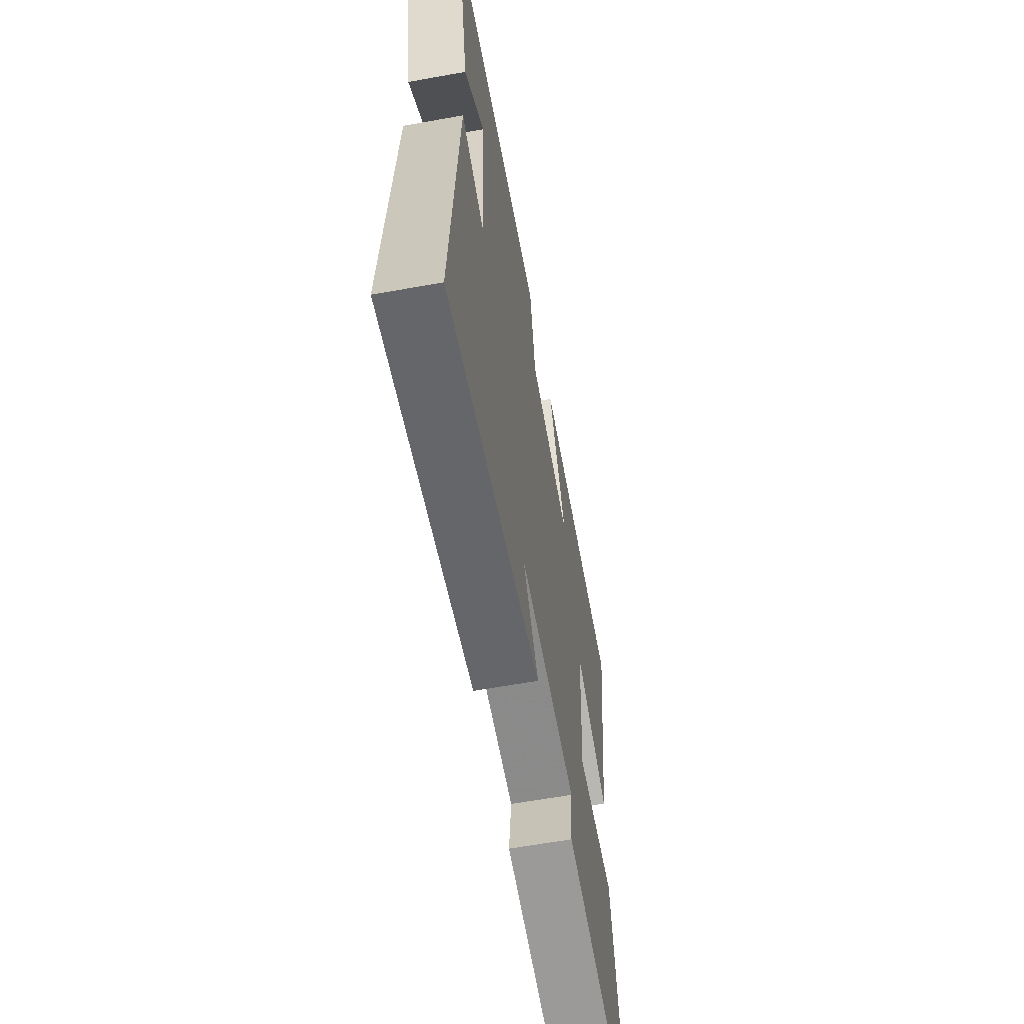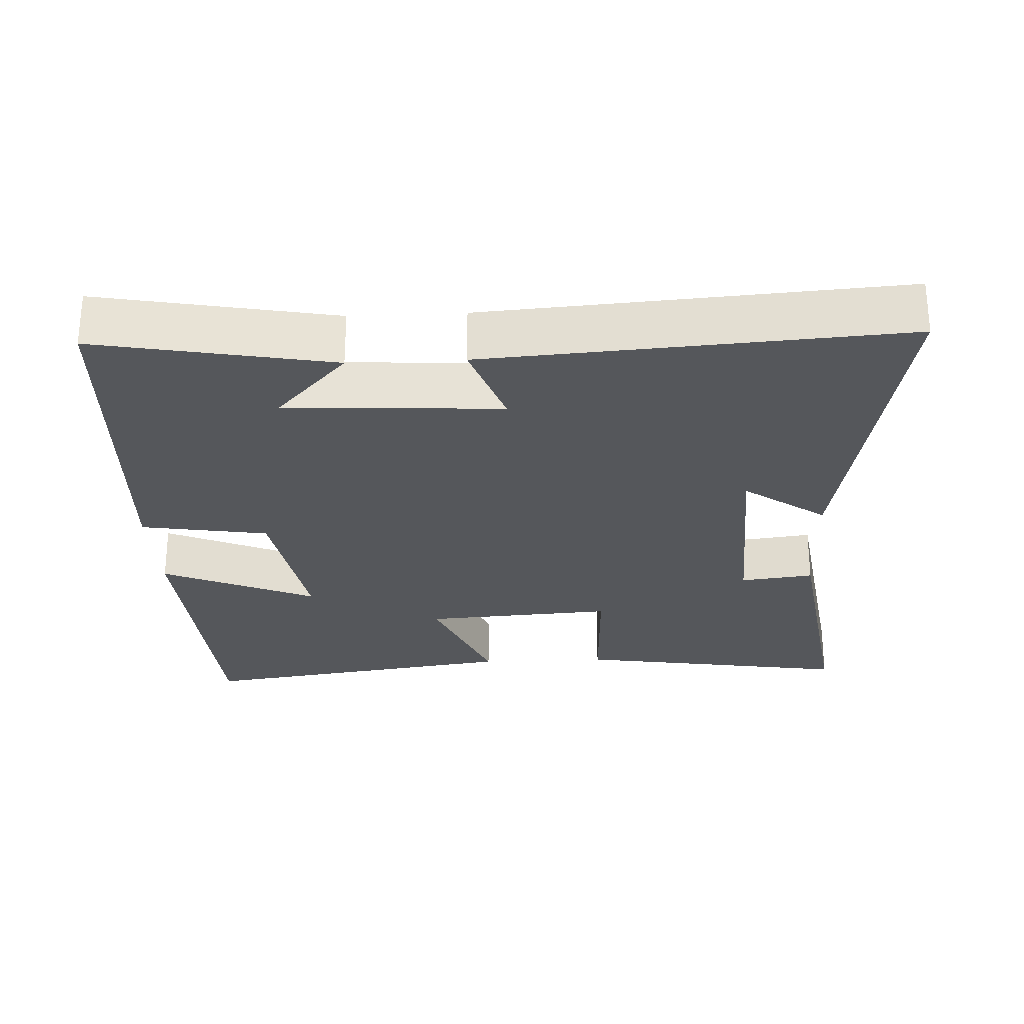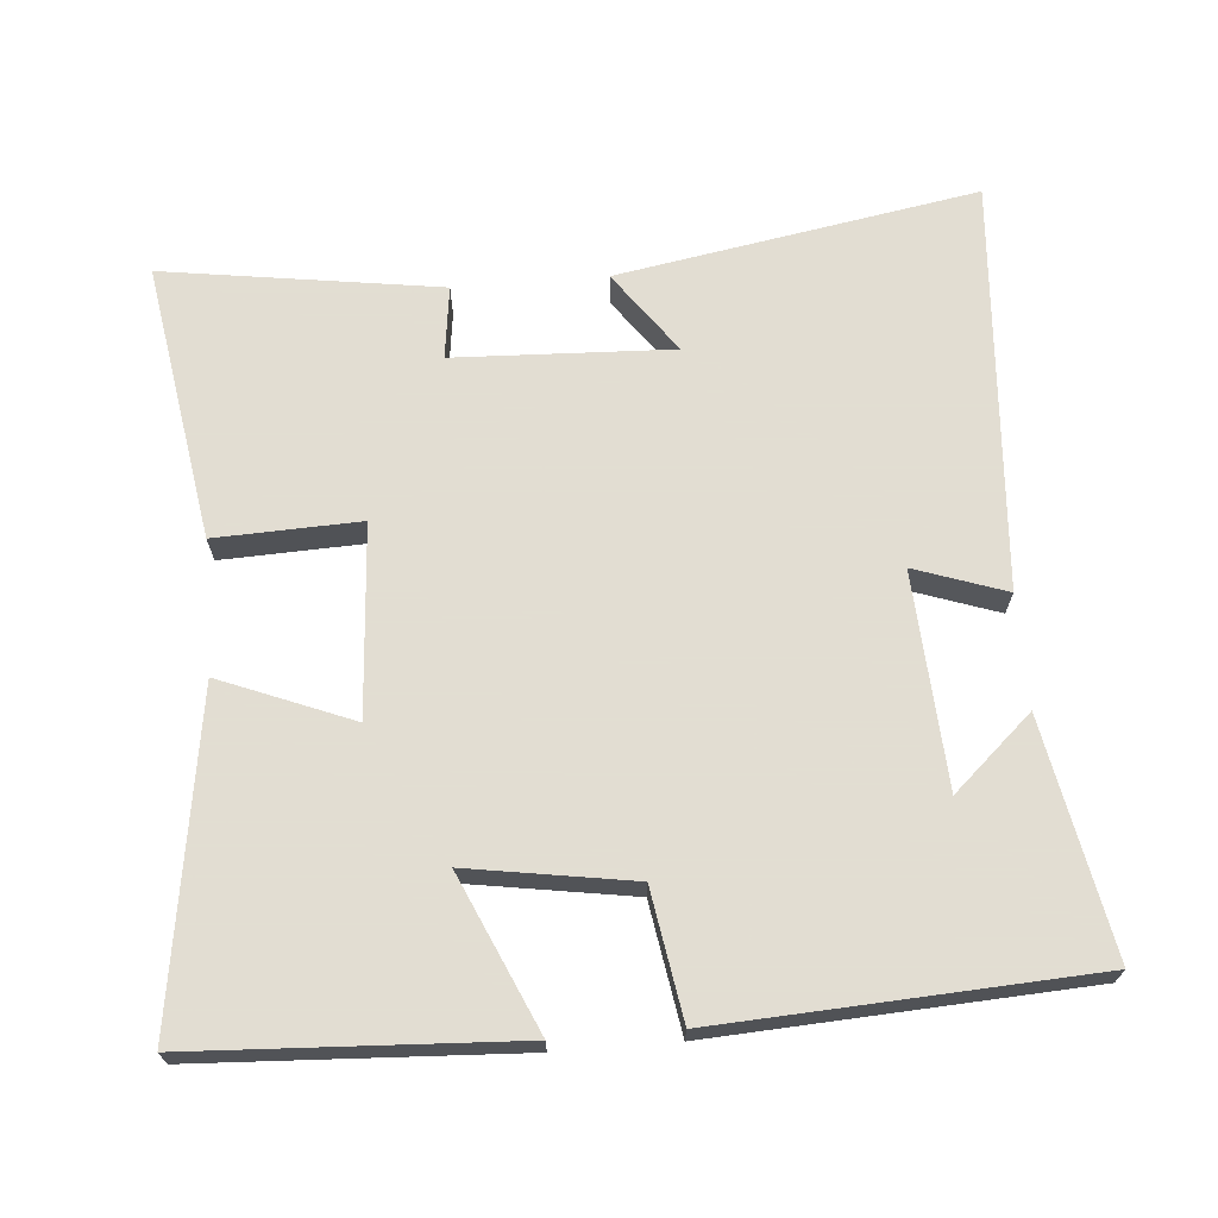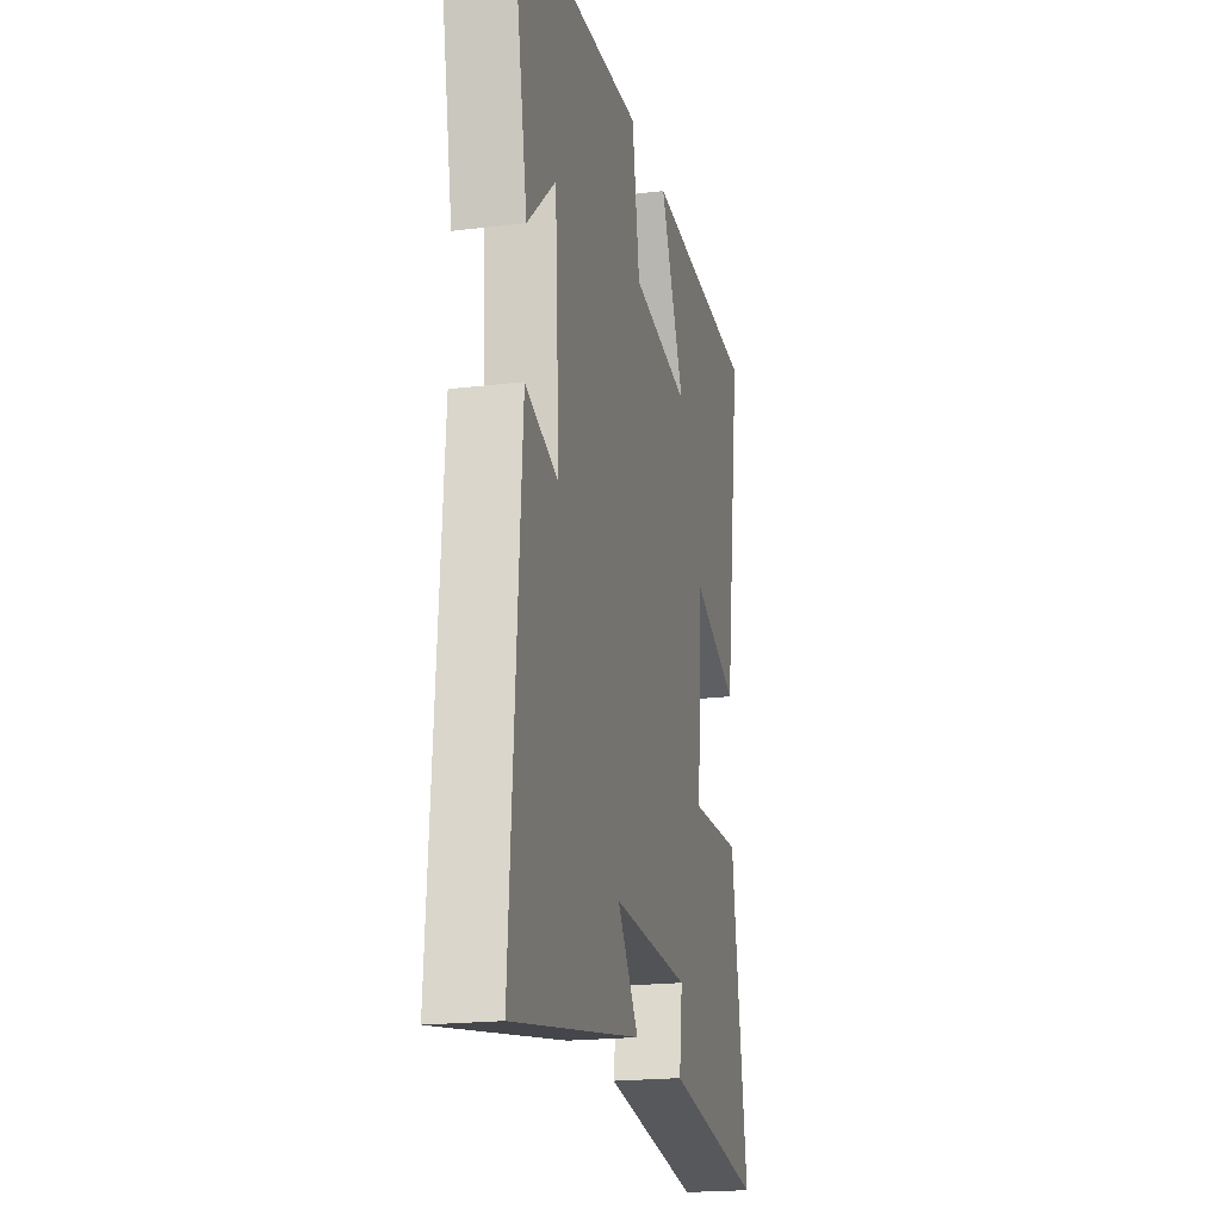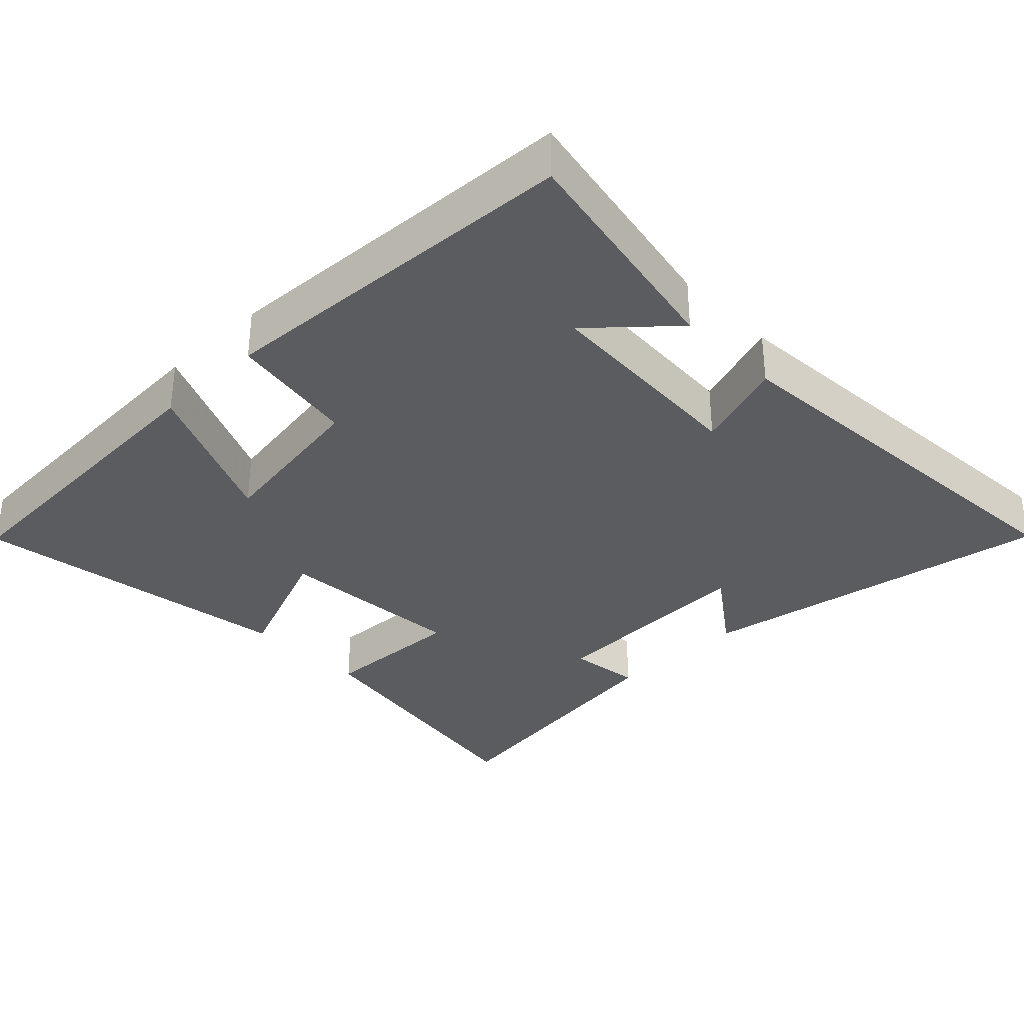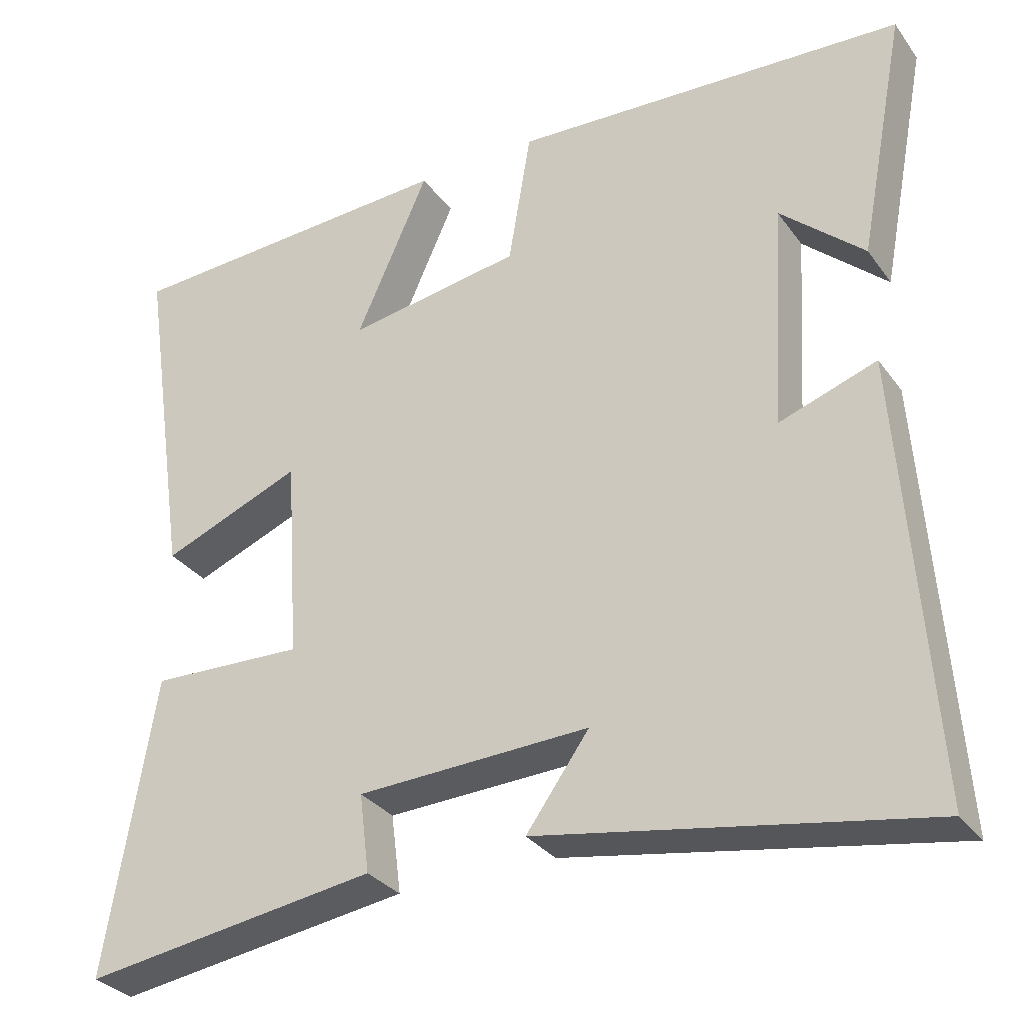
<metadata>
{"format":"obj","ext":"obj","renderer":"f3d","projection":"perspective","resolution":1024,"background":"white","views":[{"elev":-61.5,"azim":100.4,"up":"+Z"},{"elev":-26.6,"azim":92.8,"up":"+Y"},{"elev":68.1,"azim":-4.6,"up":"+Y"},{"elev":-20.0,"azim":102.6,"up":"+Z"},{"elev":-33.6,"azim":44.2,"up":"+Y"},{"elev":-31.4,"azim":29.8,"up":"+Z"}]}
</metadata>
<code>
v 0.563 0.07 0.471
v 0.5 0.07 0.144
v 0.39 0.07 0.244
v 0.372 0.07 -0.056
v 0.5 0.07 -0.012
v 0.54 0.07 -0.589
v 0.035 0.07 -0.5
v 0.118 0.07 -0.385
v -0.188 0.07 -0.397
v -0.175 0.07 -0.5
v -0.564 0.07 -0.556
v -0.5 0.07 -0.166
v -0.297 0.07 -0.174
v -0.315 0.07 0.094
v -0.5 0.07 0.02
v -0.568 0.07 0.478
v -0.12 0.07 0.5
v -0.216 0.07 0.285
v 0.014 0.07 0.321
v 0.044 0.07 0.5
v 0.563 0 0.471
v 0.5 0 0.144
v 0.39 0 0.244
v 0.372 0 -0.056
v 0.5 0 -0.012
v 0.54 0 -0.589
v 0.035 0 -0.5
v 0.118 0 -0.385
v -0.188 0 -0.397
v -0.175 0 -0.5
v -0.564 0 -0.556
v -0.5 0 -0.166
v -0.297 0 -0.174
v -0.315 0 0.094
v -0.5 0 0.02
v -0.568 0 0.478
v -0.12 0 0.5
v -0.216 0 0.285
v 0.014 0 0.321
v 0.044 0 0.5
f 19 20 1
f 15 16 17 18
f 14 15 18 19
f 13 14 19 1
f 9 10 11 12
f 8 9 12 13
f 5 6 7 8
f 4 5 8
f 3 4 8 13
f 1 2 3
f 1 3 13
f 21 40 39
f 38 37 36 35
f 39 38 35 34
f 21 39 34 33
f 32 31 30 29
f 33 32 29 28
f 28 27 26 25
f 28 25 24
f 33 28 24 23
f 23 22 21
f 33 23 21
f 1 21 22 2
f 2 22 23 3
f 3 23 24 4
f 4 24 25 5
f 5 25 26 6
f 6 26 27 7
f 7 27 28 8
f 8 28 29 9
f 9 29 30 10
f 10 30 31 11
f 11 31 32 12
f 12 32 33 13
f 13 33 34 14
f 14 34 35 15
f 15 35 36 16
f 16 36 37 17
f 17 37 38 18
f 18 38 39 19
f 19 39 40 20
f 20 40 21 1

</code>
